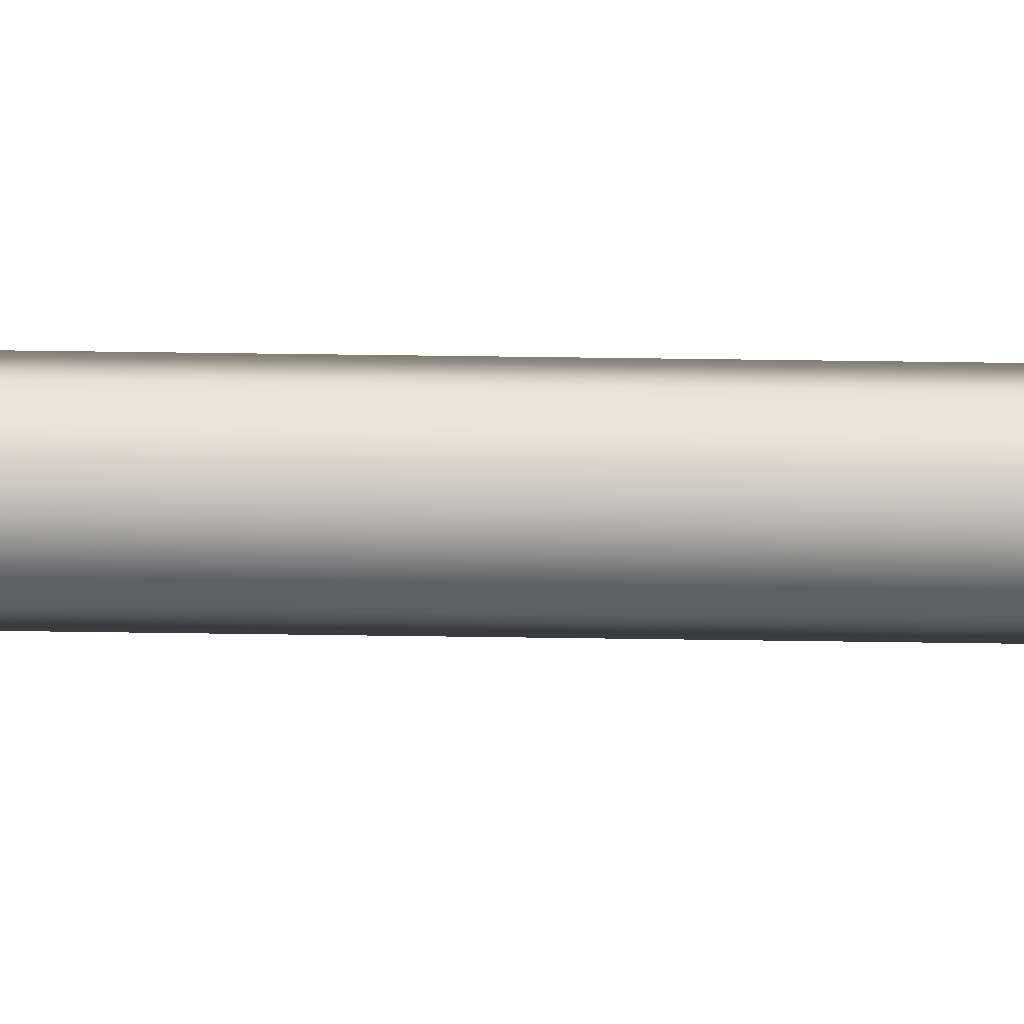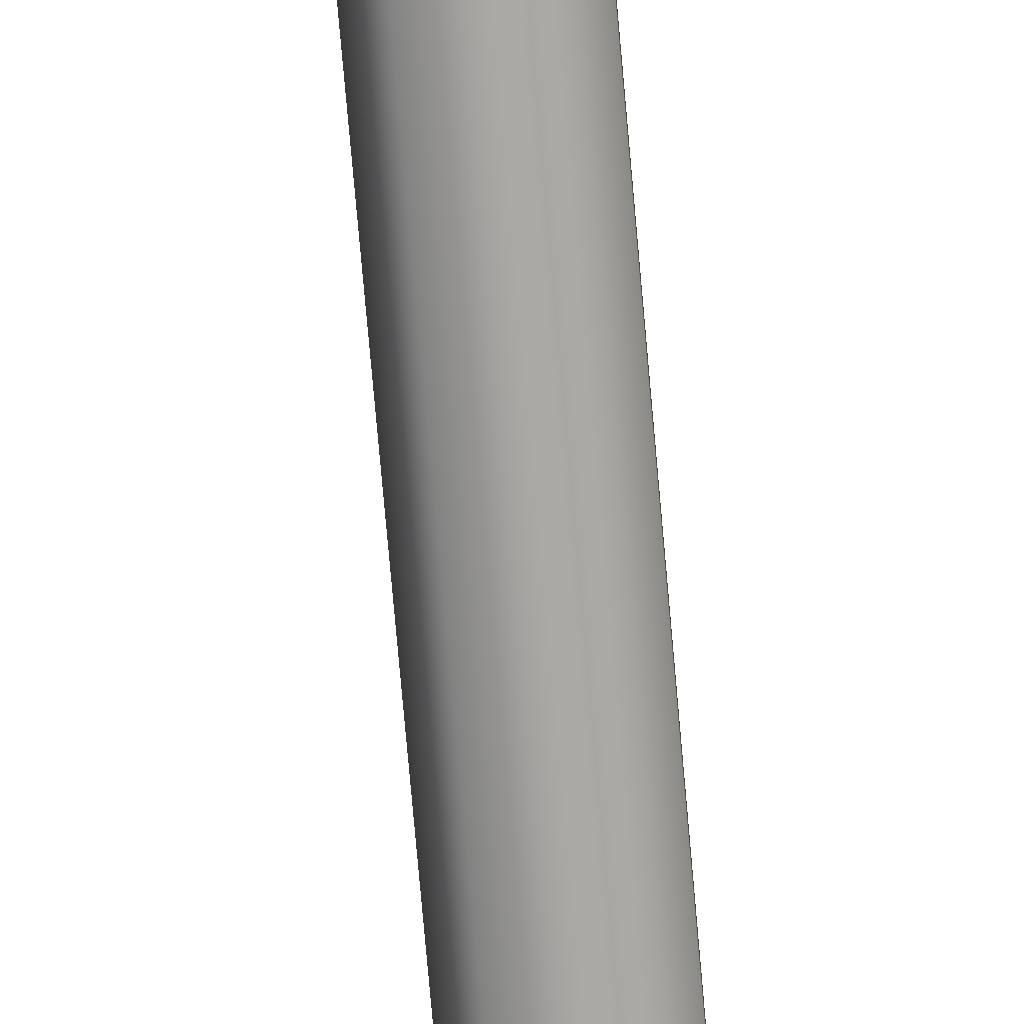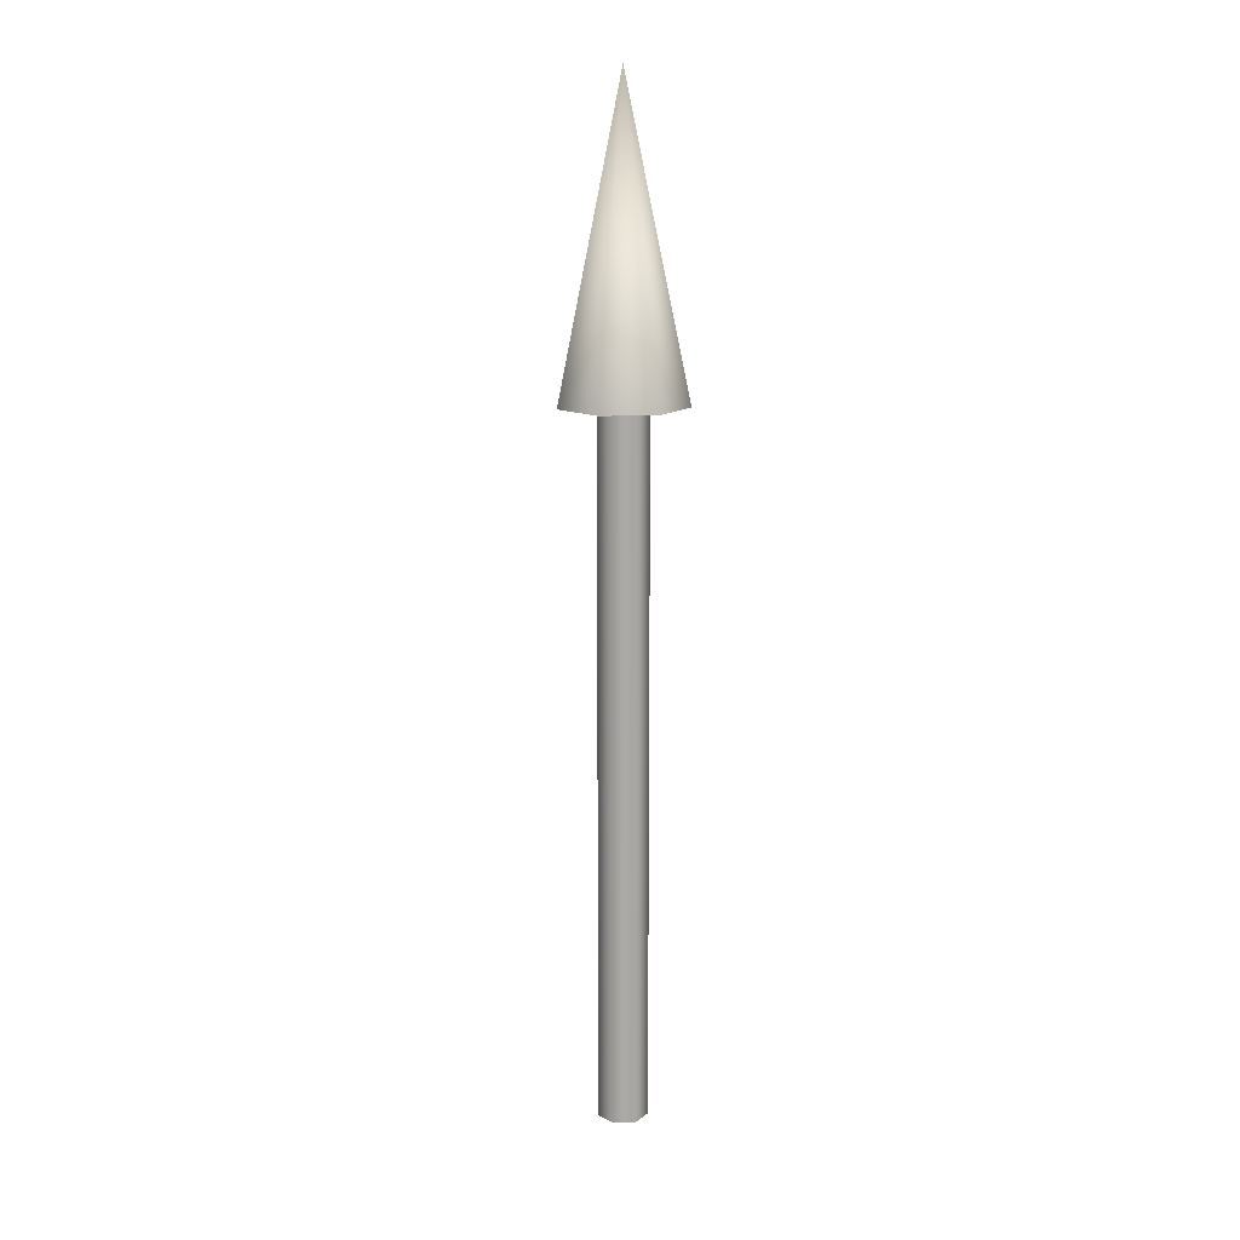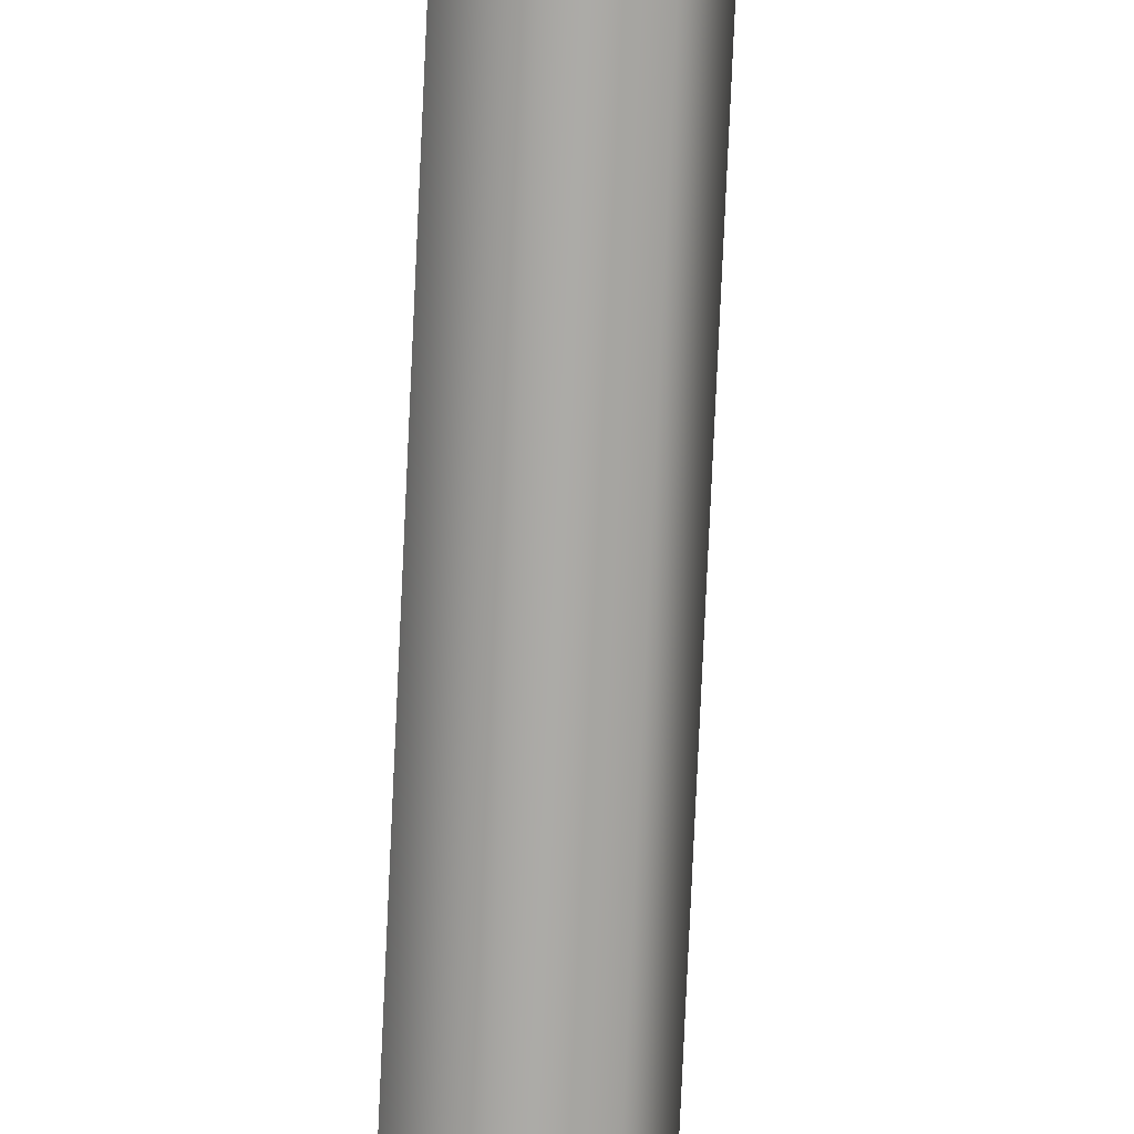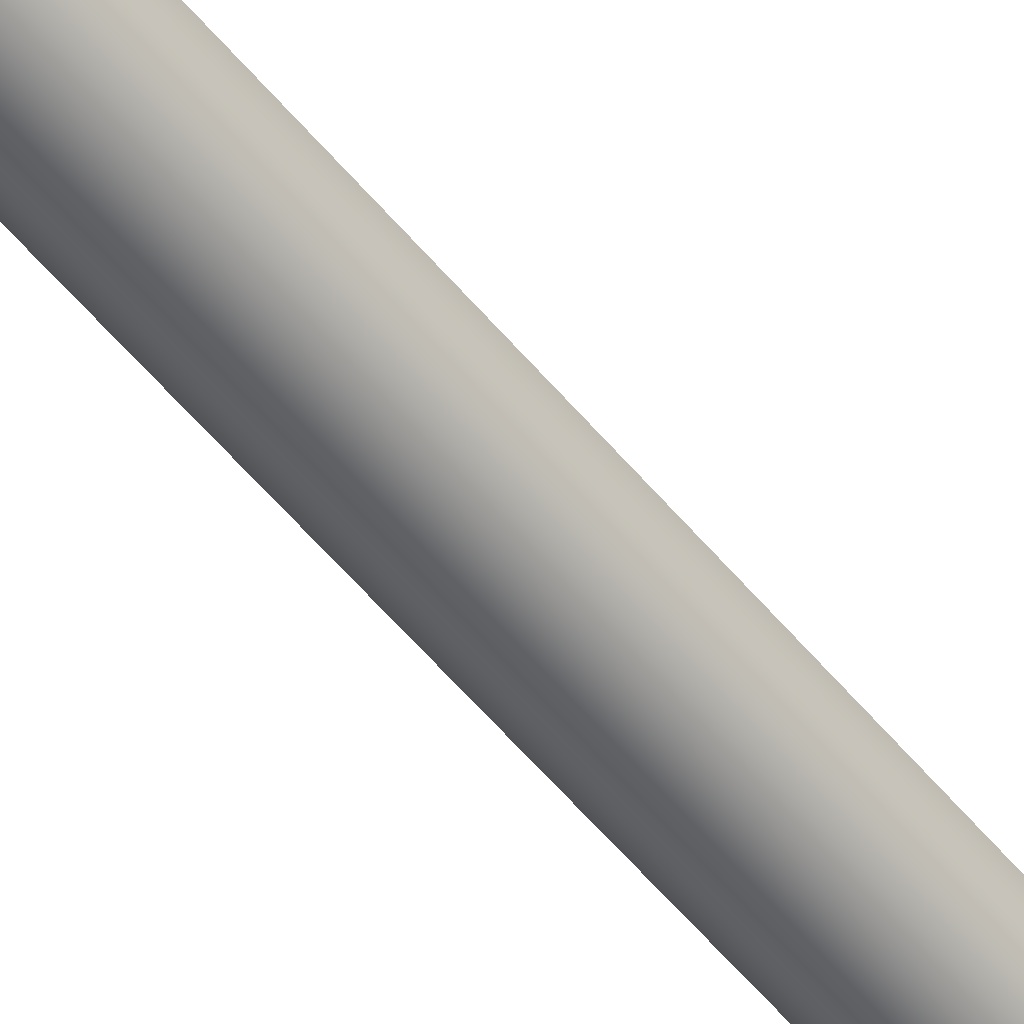
<metadata>
{"format":"obj","ext":"obj","renderer":"f3d","projection":"perspective","resolution":1024,"background":"white","views":[{"elev":52.8,"azim":90.9,"up":"+Y"},{"elev":-74.5,"azim":-175.0,"up":"+Y"},{"elev":14.3,"azim":-147.1,"up":"+Z"},{"elev":-76.0,"azim":-2.6,"up":"+Y"},{"elev":-56.1,"azim":38.9,"up":"+Y"}]}
</metadata>
<code>
v 0.025 0 0
v 0.01559 0.01955 0
v -0.005563 0.02437 0
v -0.02252 0.01085 0
v -0.02252 -0.01085 0
v -0.005563 -0.02437 0
v 0.01559 -0.01955 0
v 0.025 0 0
v 0.01559 0.01955 0
v -0.005563 0.02437 0
v -0.02252 0.01085 0
v -0.02252 -0.01085 0
v -0.005563 -0.02437 0
v 0.01559 -0.01955 0
v 0.025 0 0.7
v 0.01559 0.01955 0.7
v -0.005563 0.02437 0.7
v -0.02252 0.01085 0.7
v -0.02252 -0.01085 0.7
v -0.005563 -0.02437 0.7
v 0.01559 -0.01955 0.7
v 0.025 0 0.7
v 0.01559 0.01955 0.7
v -0.005563 0.02437 0.7
v -0.02252 0.01085 0.7
v -0.02252 -0.01085 0.7
v -0.005563 -0.02437 0.7
v 0.01559 -0.01955 0.7
v 0.0625 0 0.7
v 0.03897 0.04886 0.7
v -0.01391 0.06093 0.7
v -0.05631 0.02712 0.7
v -0.05631 -0.02712 0.7
v -0.01391 -0.06093 0.7
v 0.03897 -0.04886 0.7
v 0 0 1
v 0.0625 0 0.7
v 0.03897 0.04886 0.7
v -0.01391 0.06093 0.7
v -0.05631 0.02712 0.7
v -0.05631 -0.02712 0.7
v -0.01391 -0.06093 0.7
v 0.03897 -0.04886 0.7
f 1 3 2
f 1 4 3
f 1 5 4
f 1 6 5
f 1 7 6
f 8 16 15
f 8 9 16
f 9 17 16
f 9 10 17
f 10 18 17
f 10 11 18
f 11 19 18
f 11 12 19
f 12 20 19
f 12 13 20
f 13 21 20
f 13 14 21
f 14 15 21
f 14 8 15
f 22 30 29
f 22 23 30
f 23 31 30
f 23 24 31
f 24 32 31
f 24 25 32
f 25 33 32
f 25 26 33
f 26 34 33
f 26 27 34
f 27 35 34
f 27 28 35
f 28 29 35
f 28 22 29
f 36 37 38
f 36 38 39
f 36 39 40
f 36 40 41
f 36 41 42
f 36 42 43
f 36 43 37

</code>
